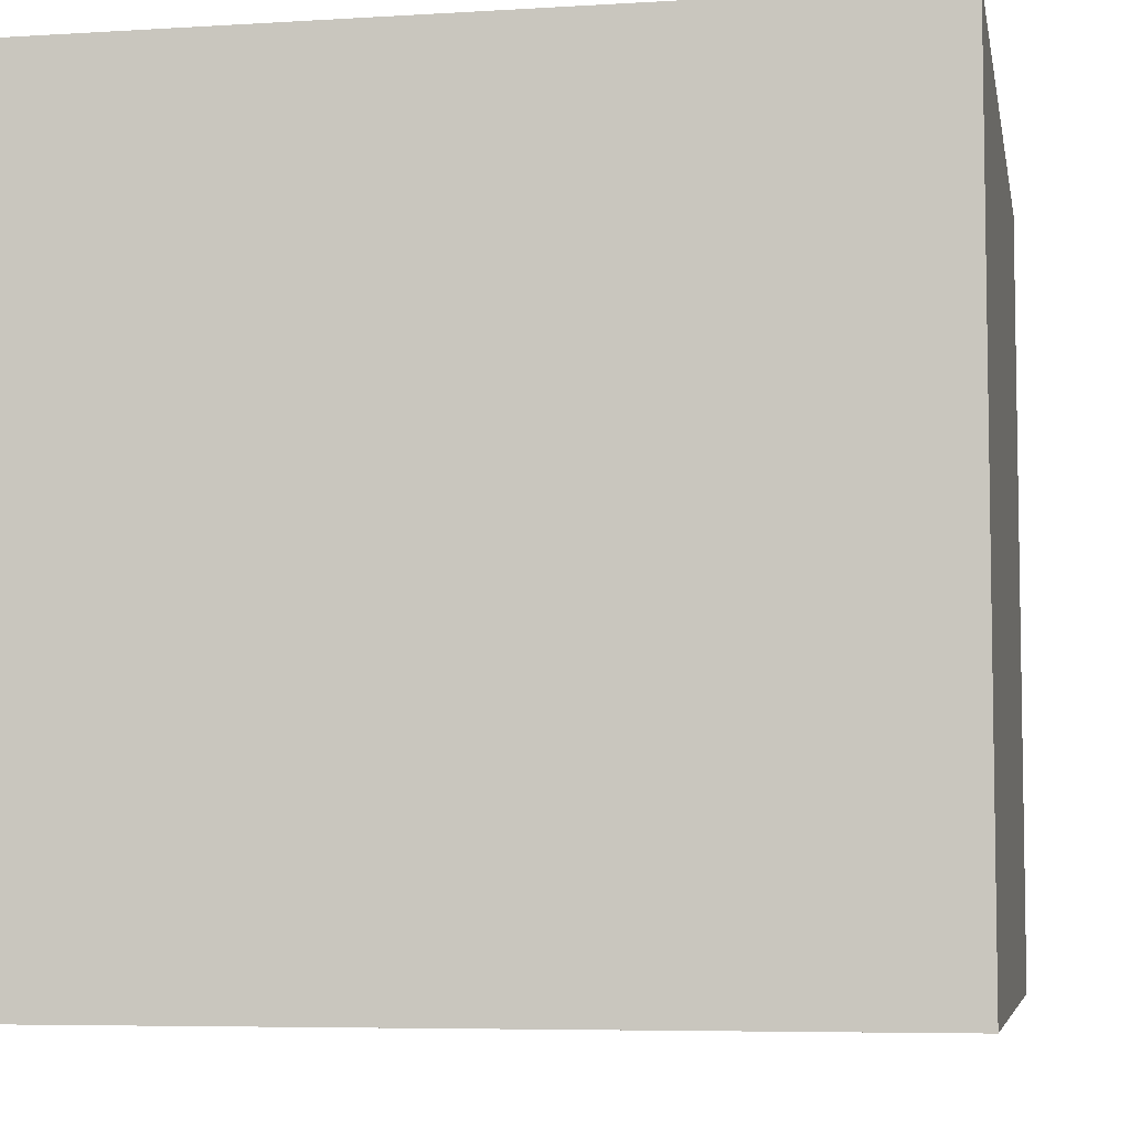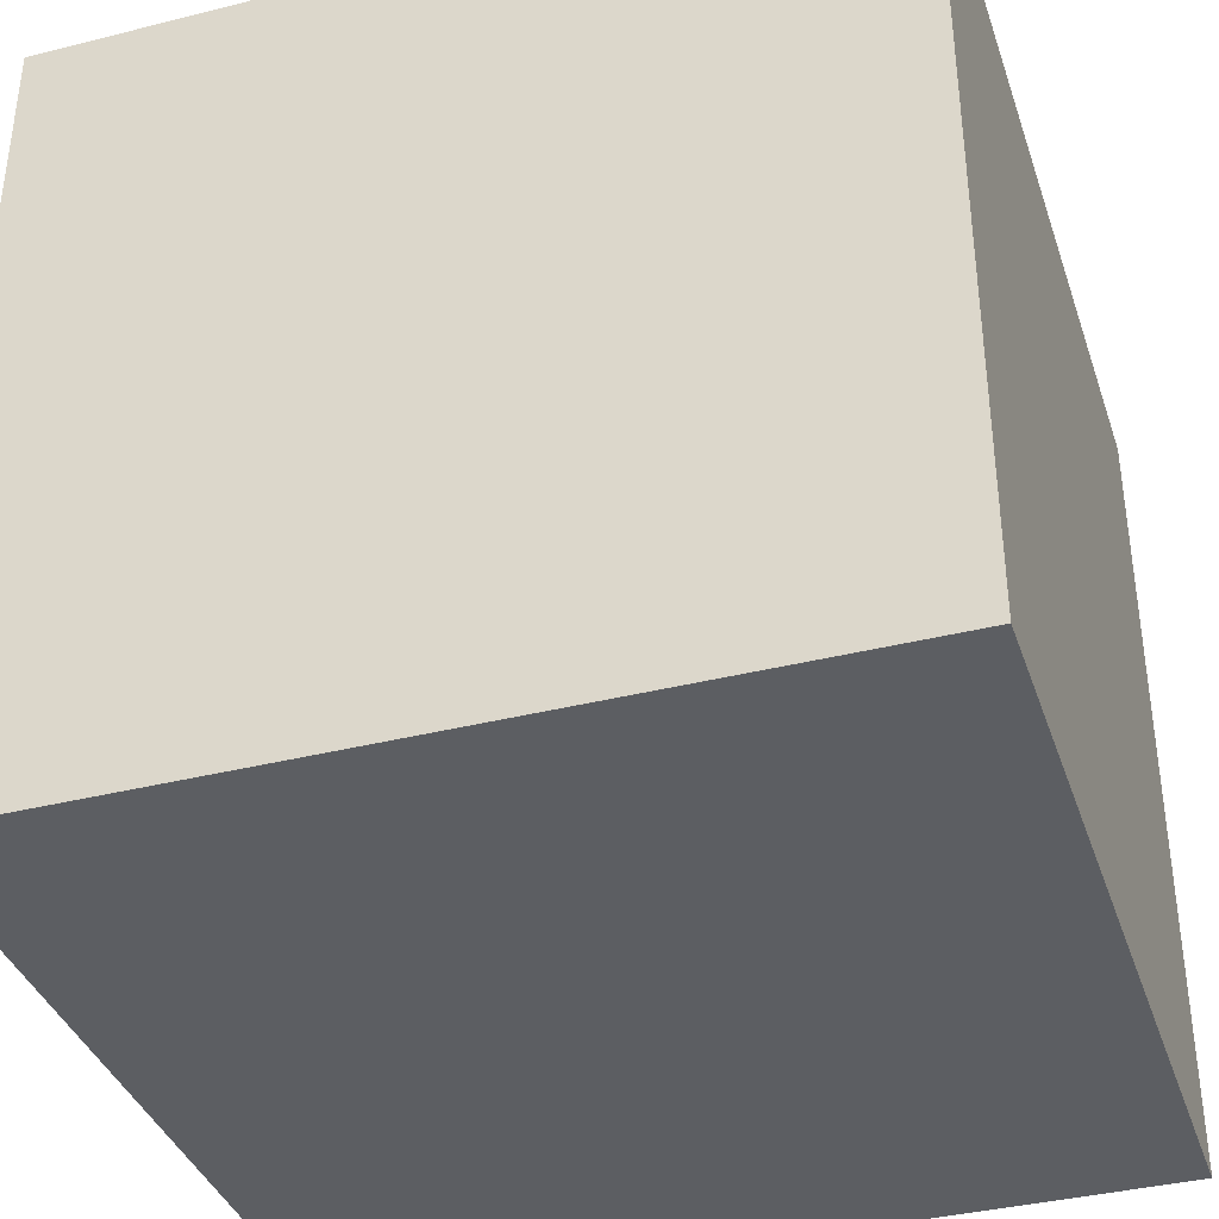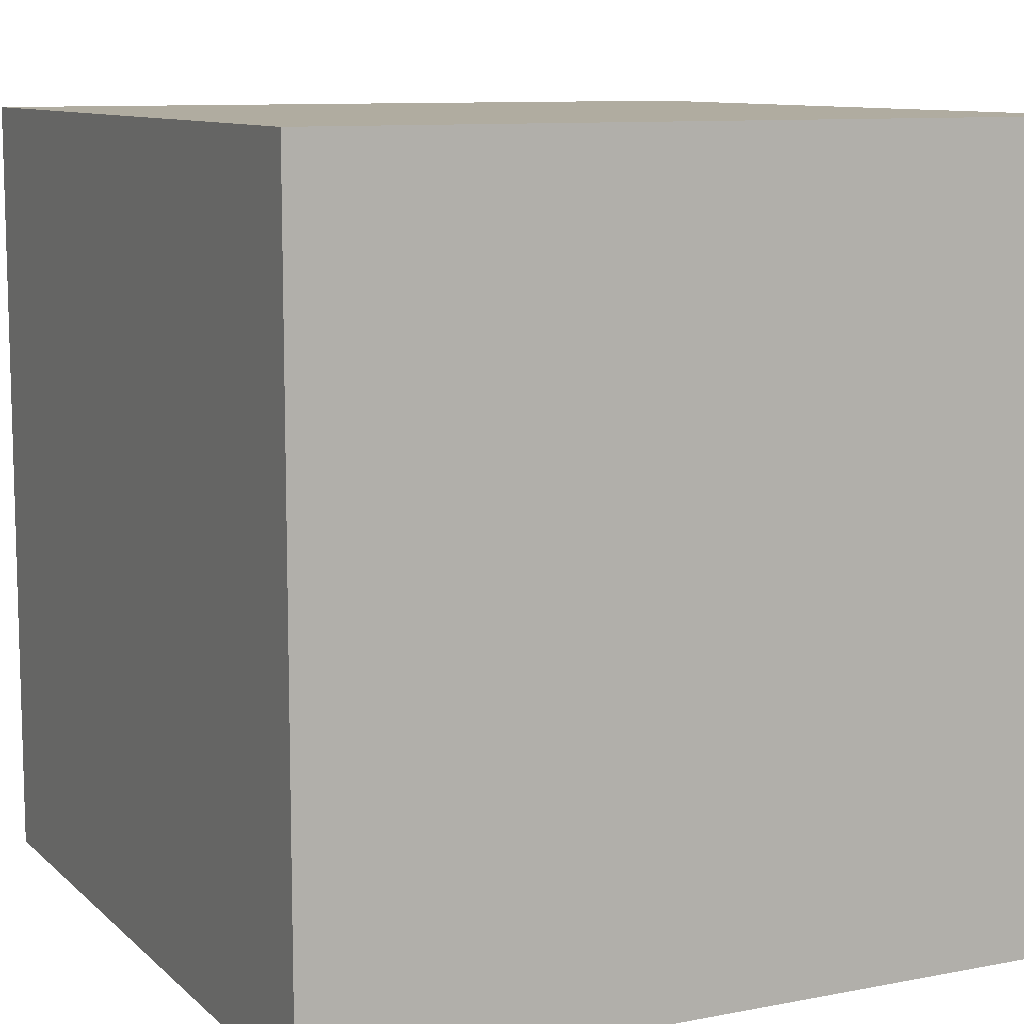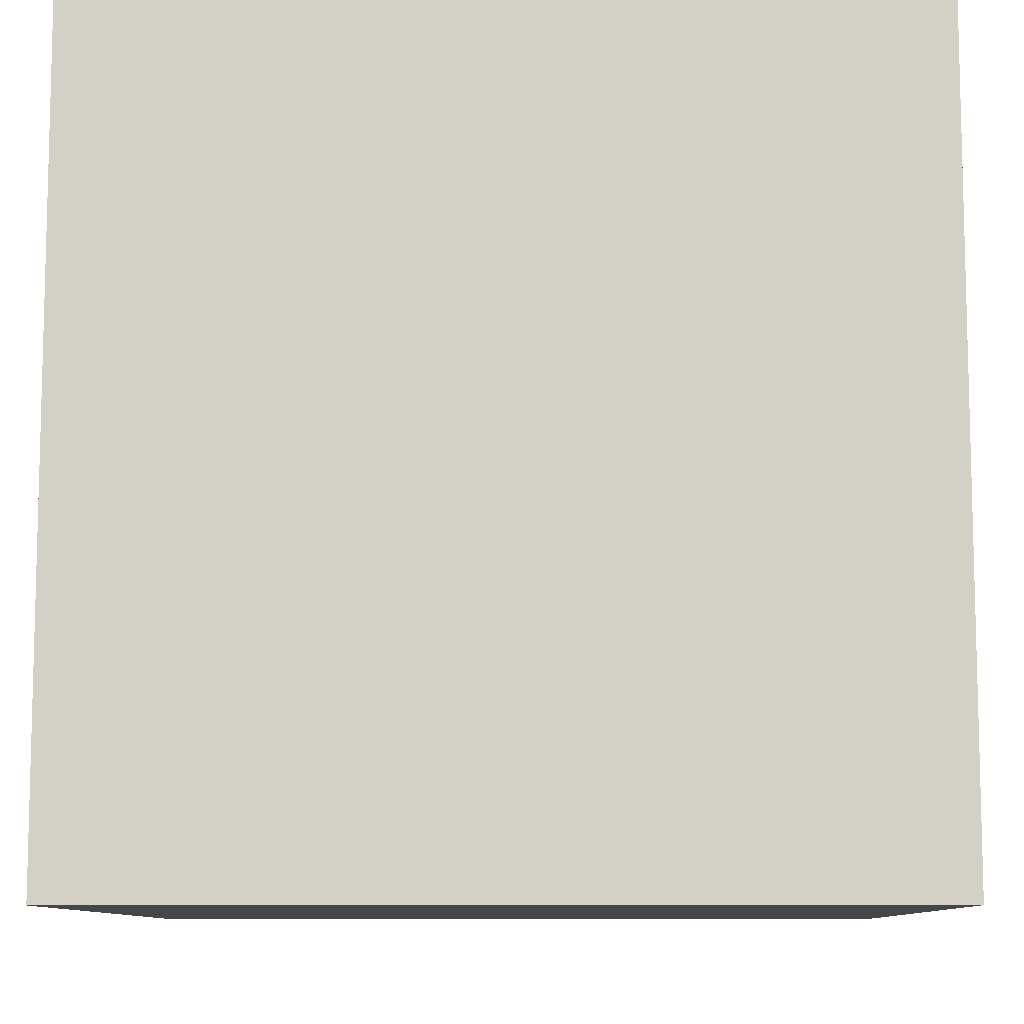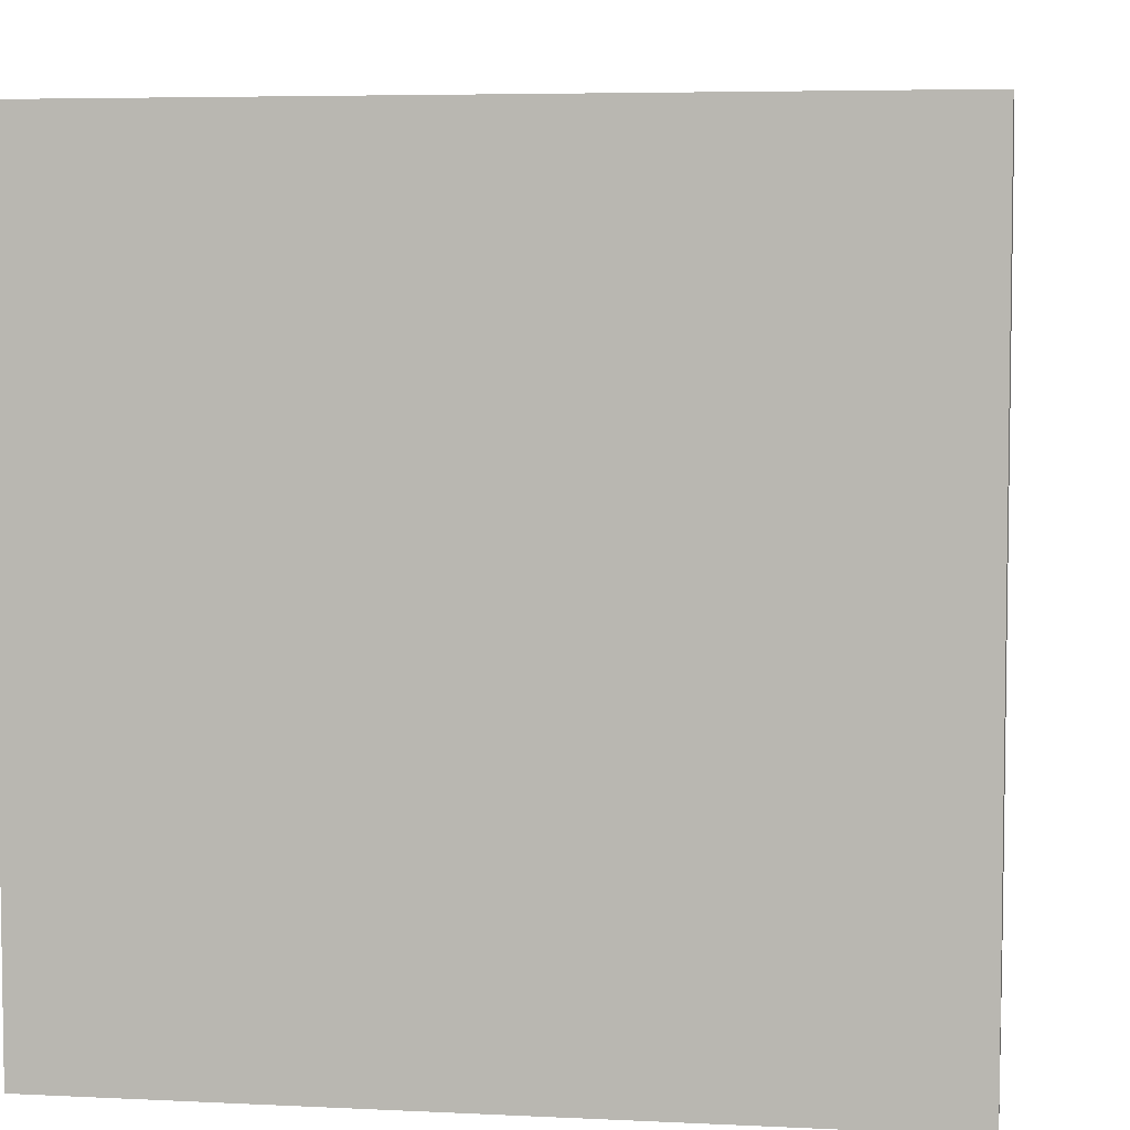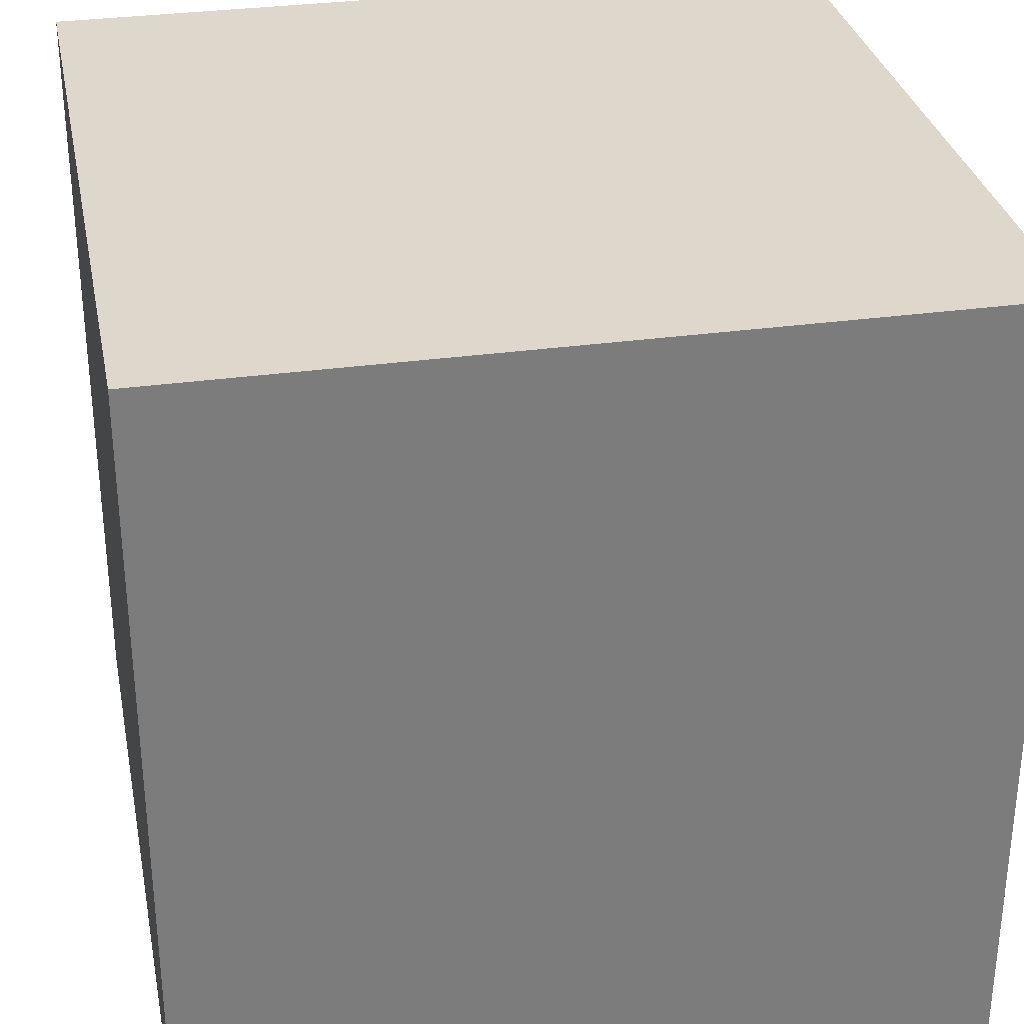
<metadata>
{"format":"obj","ext":"obj","renderer":"f3d","projection":"perspective","resolution":1024,"background":"white","views":[{"elev":-6.2,"azim":-169.6,"up":"+Z"},{"elev":-37.7,"azim":17.8,"up":"+Y"},{"elev":9.9,"azim":63.7,"up":"+Z"},{"elev":-9.5,"azim":91.0,"up":"+Z"},{"elev":5.4,"azim":8.7,"up":"+Z"},{"elev":31.5,"azim":-101.2,"up":"+Y"}]}
</metadata>
<code>
v -0.5 -0.5 -0.5
v 0.5 -0.5 -0.5
v 0.5 0.5 -0.5
v -0.5 0.5 -0.5
v -0.5 -0.5 0.5
v 0.5 -0.5 0.5
v 0.5 0.5 0.5
v -0.5 0.5 0.5
f 2 1 3
f 4 3 1
f 5 6 7
f 7 8 5
f 2 3 6
f 6 3 7
f 4 1 5
f 4 5 8
f 3 4 7
f 7 4 8
f 1 2 5
f 5 2 6

</code>
